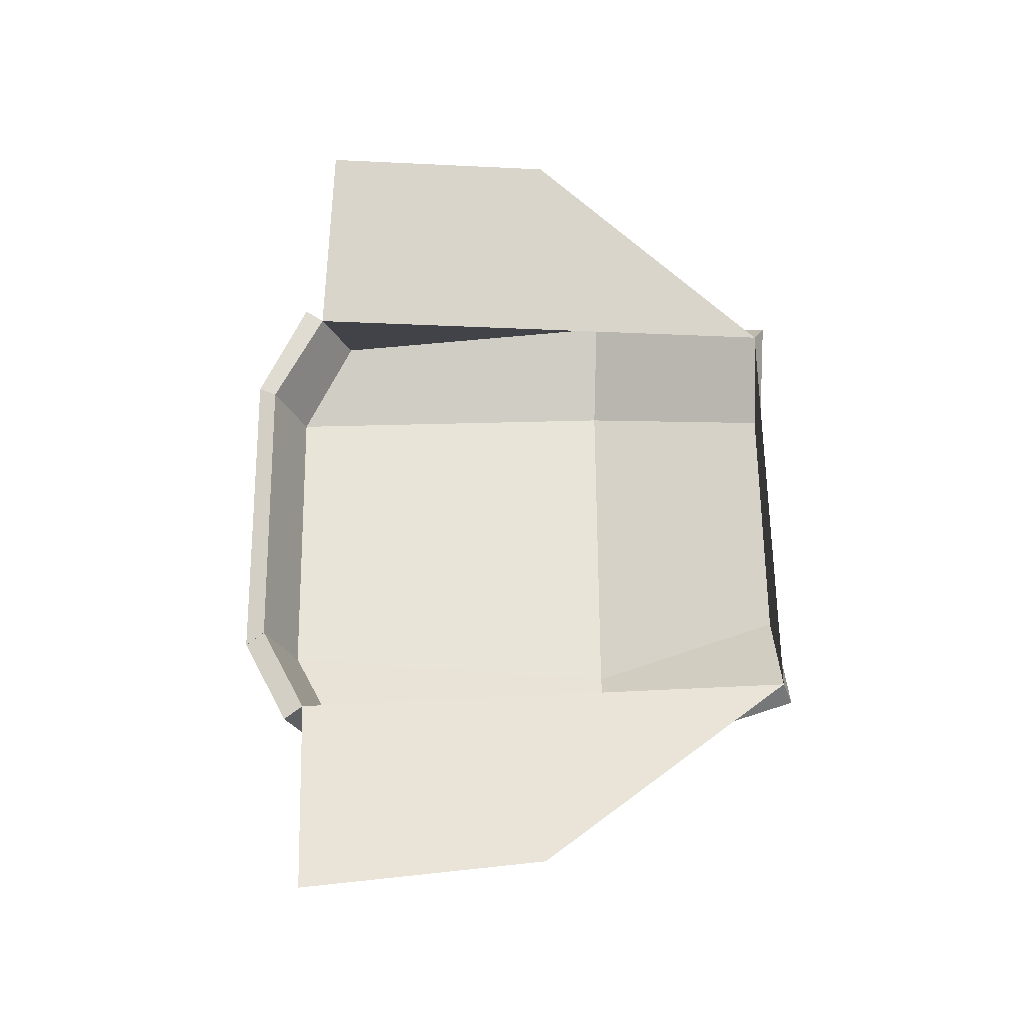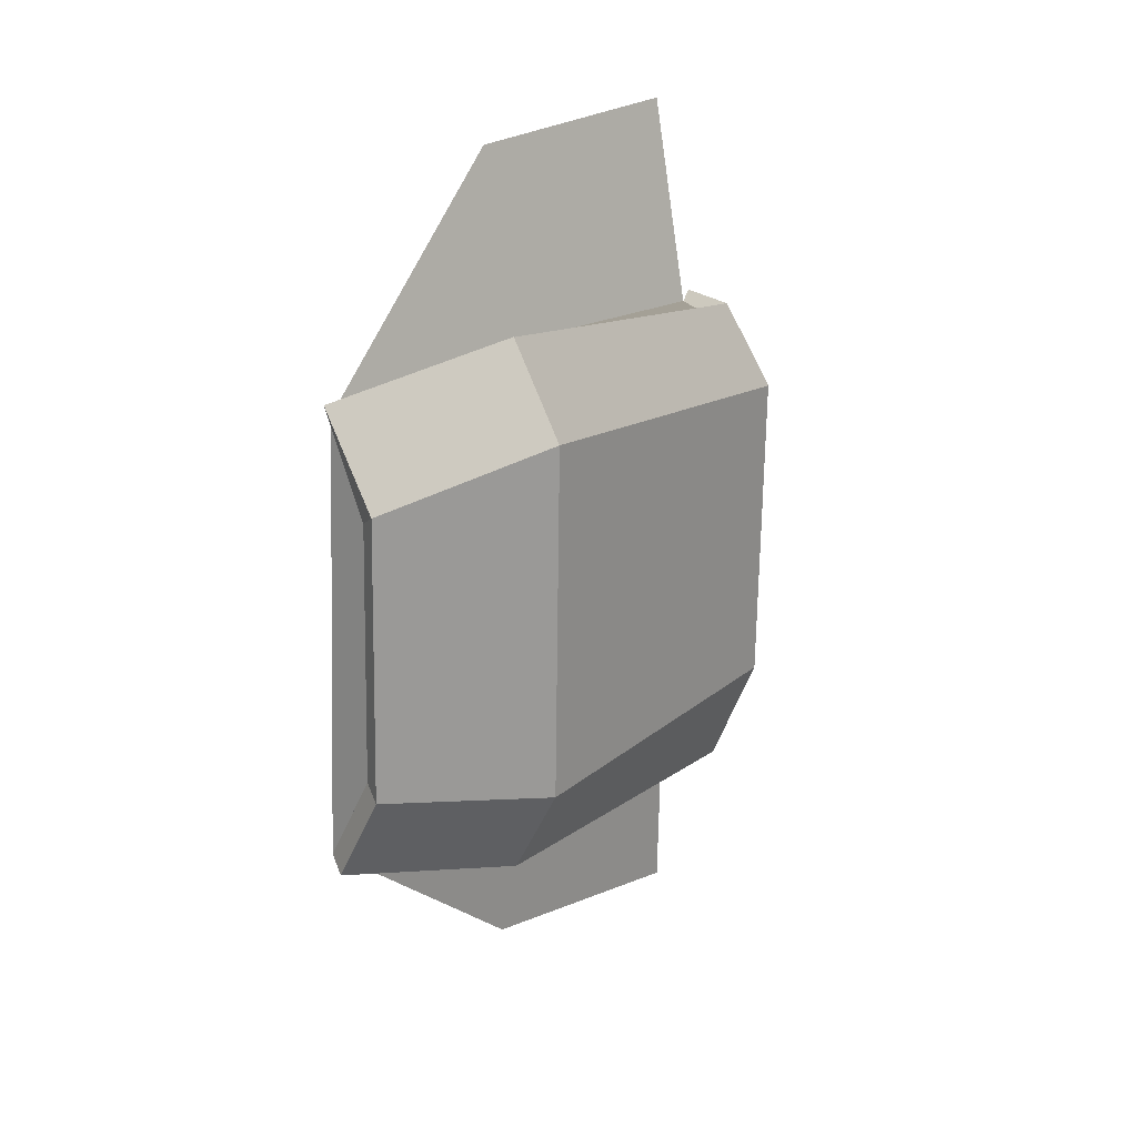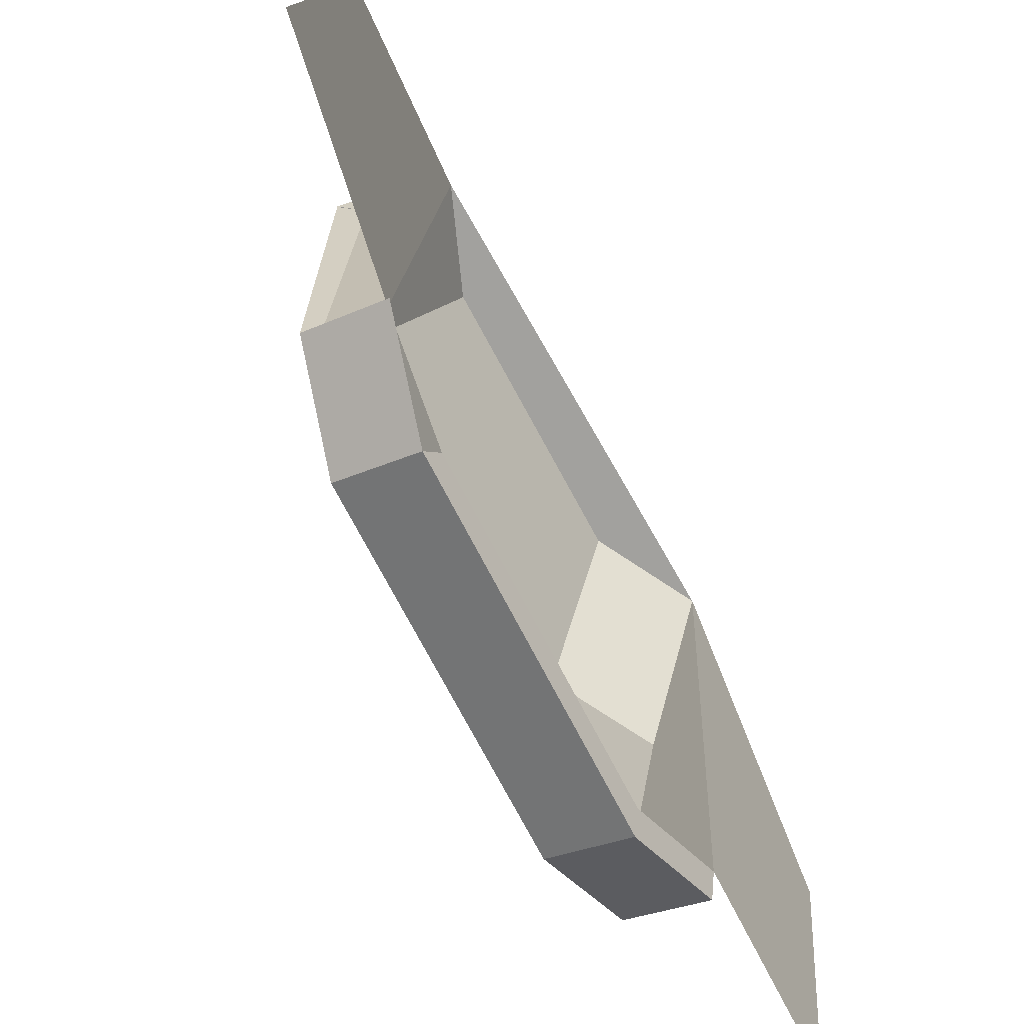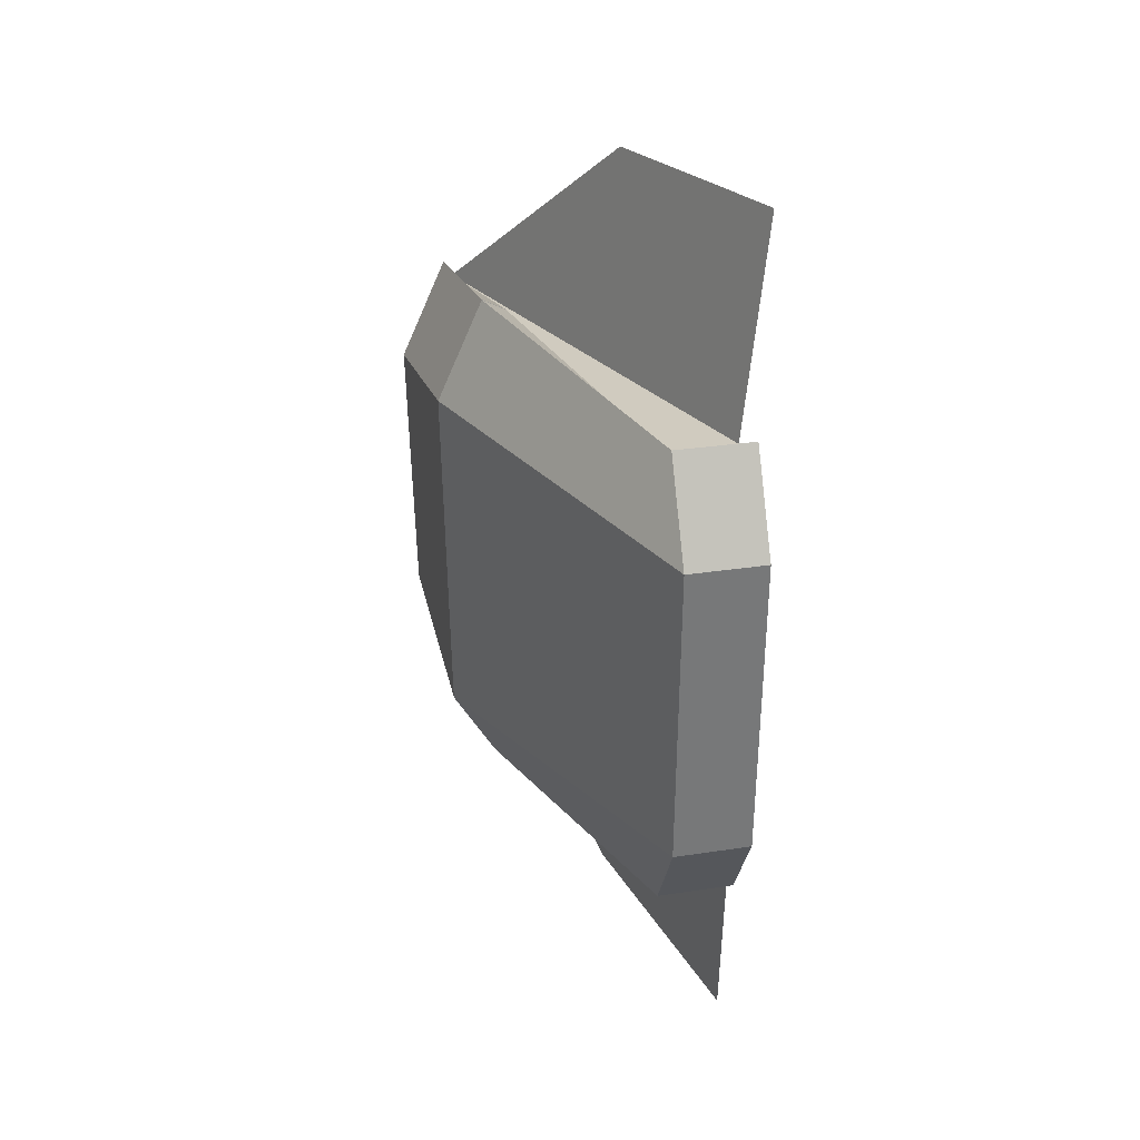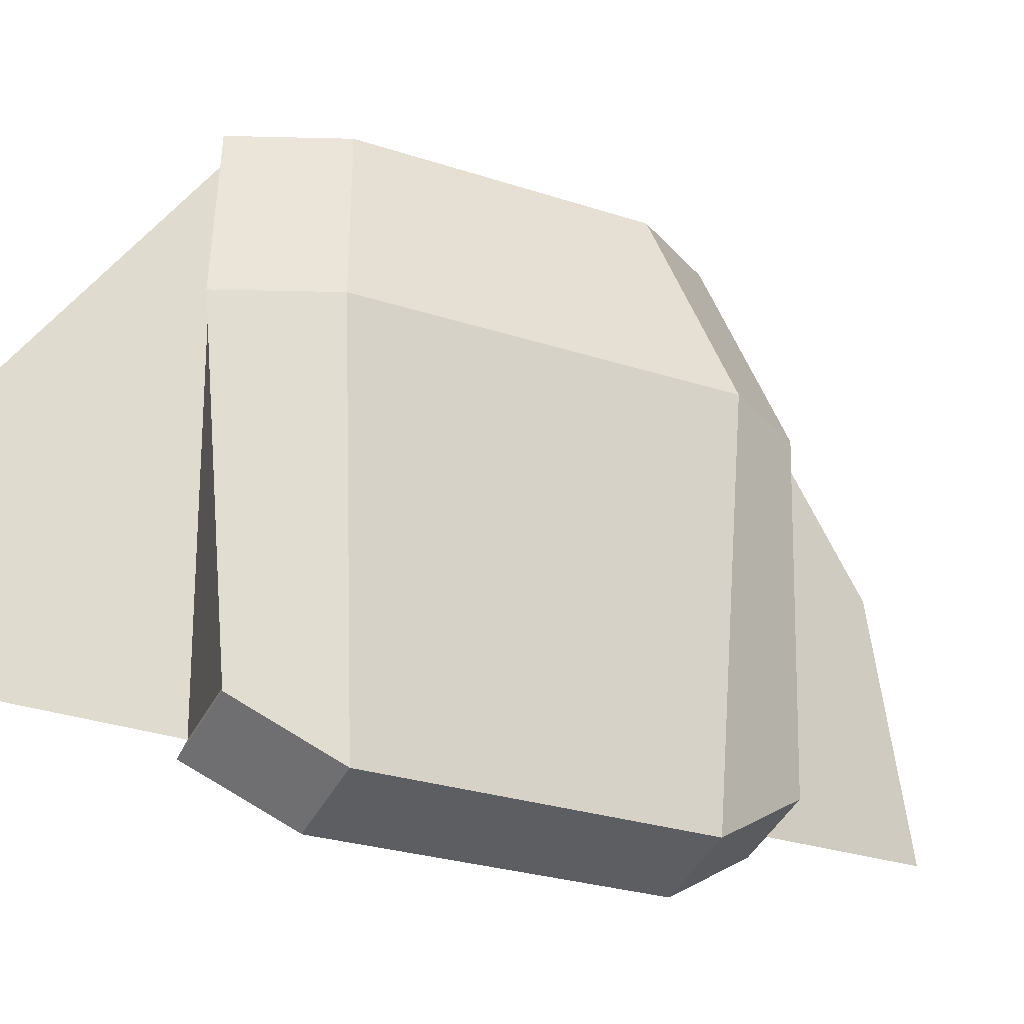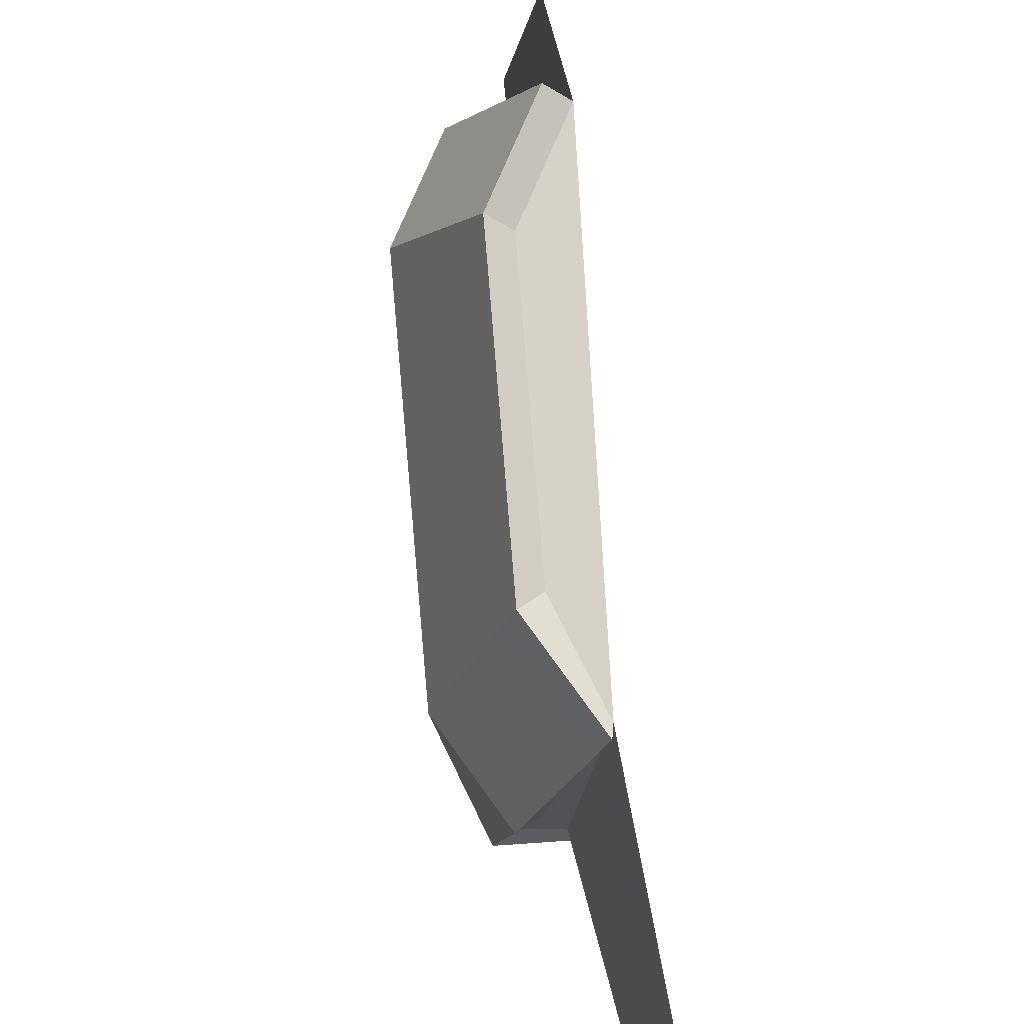
<metadata>
{"format":"obj","ext":"obj","renderer":"f3d","projection":"perspective","resolution":1024,"background":"white","views":[{"elev":-27.7,"azim":87.6,"up":"+Z"},{"elev":19.4,"azim":-141.1,"up":"+Z"},{"elev":-72.1,"azim":26.8,"up":"+Y"},{"elev":31.9,"azim":-35.7,"up":"+Z"},{"elev":-22.2,"azim":-121.7,"up":"+Y"},{"elev":78.0,"azim":-6.0,"up":"+Y"}]}
</metadata>
<code>
o Cube
v -1.375 -0.7967 1.009
v -1.482 1.701 1.139
v -1.359 -0.7593 -1.158
v -1.442 1.701 -1.285
v -1.32 -0.6718 0.9306
v -1.339 1.627 1.057
v -1.304 -0.6335 -1.081
v -1.299 1.627 -1.205
v -1.016 2.905 0.8711
v -0.9732 2.905 -1.023
v -0.8304 2.832 -0.9429
v -0.874 2.832 0.7894
v -0.9728 1.627 1.692
v -1.116 1.701 1.775
v -0.6314 2.832 1.42
v -0.6498 2.905 1.506
v -1.228 -0.4628 1.642
v -1.117 1.701 1.773
v -0.974 1.627 1.69
v -1.173 -0.3379 1.564
v -1.096 1.701 -1.904
v -0.9526 1.627 -1.823
v -0.6301 2.905 -1.636
v -0.4873 2.832 -1.556
v -0.8762 -0.9716 -1.158
v -1.22 -0.4429 -1.776
v -1.164 -0.3171 -1.699
v -0.8208 -0.8458 -1.081
v -0.6817 -0.5294 -1.699
v -0.737 -0.6552 -1.776
v -0.8745 -0.9723 -1.158
v -0.8909 -1.01 1.009
v -0.8191 -0.8465 -1.081
v -0.836 -0.8848 0.9306
v -0.7449 -0.6754 1.642
v -0.7894 -0.5505 1.586
v -0.4086 1.154 2.835
v -0.5667 -0.4994 3.001
v -0.4873 1.154 -2.85
v -0.6817 -0.489 -2.993
f 1 2 4 3
f 28 25 30 29
f 7 8 6 5
f 2 1 17 18
f 7 5 34 33
f 8 22 21 4
f 11 10 9 12
f 6 8 11 12
f 4 2 9 10
f 6 12 15 13
f 14 13 15 16
f 9 2 14 16
f 12 9 16 15
f 2 6 13 14
f 20 19 18 17
f 5 20 36 34
f 6 2 18 19
f 5 6 19 20
f 22 21 23 24
f 4 10 23 21
f 11 8 22 24
f 10 11 24 23
f 26 21 22 27
f 3 4 21 26
f 8 7 27 22
f 27 7 28 29
f 26 27 29 30
f 3 26 30 25
f 7 3 25 28
f 31 33 34 32
f 5 1 32 34
f 3 7 33 31
f 1 3 31 32
f 32 34 36 35
f 17 1 32 35
f 20 17 35 36
f 36 15 13 19 20
f 29 27 22 24
f 24 11 12 15
f 15 36 38 37
f 24 39 40 29

</code>
